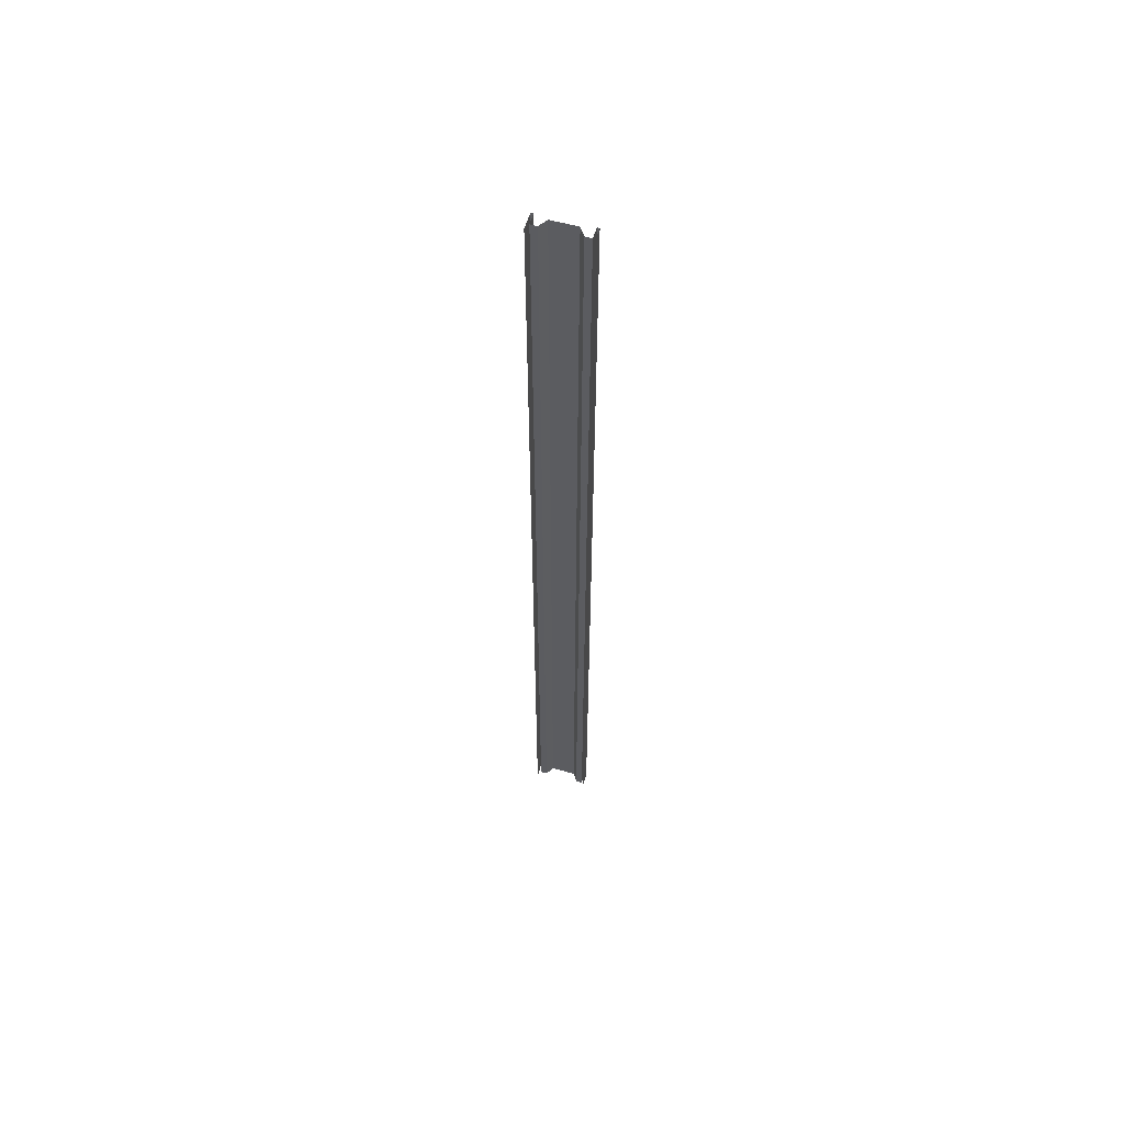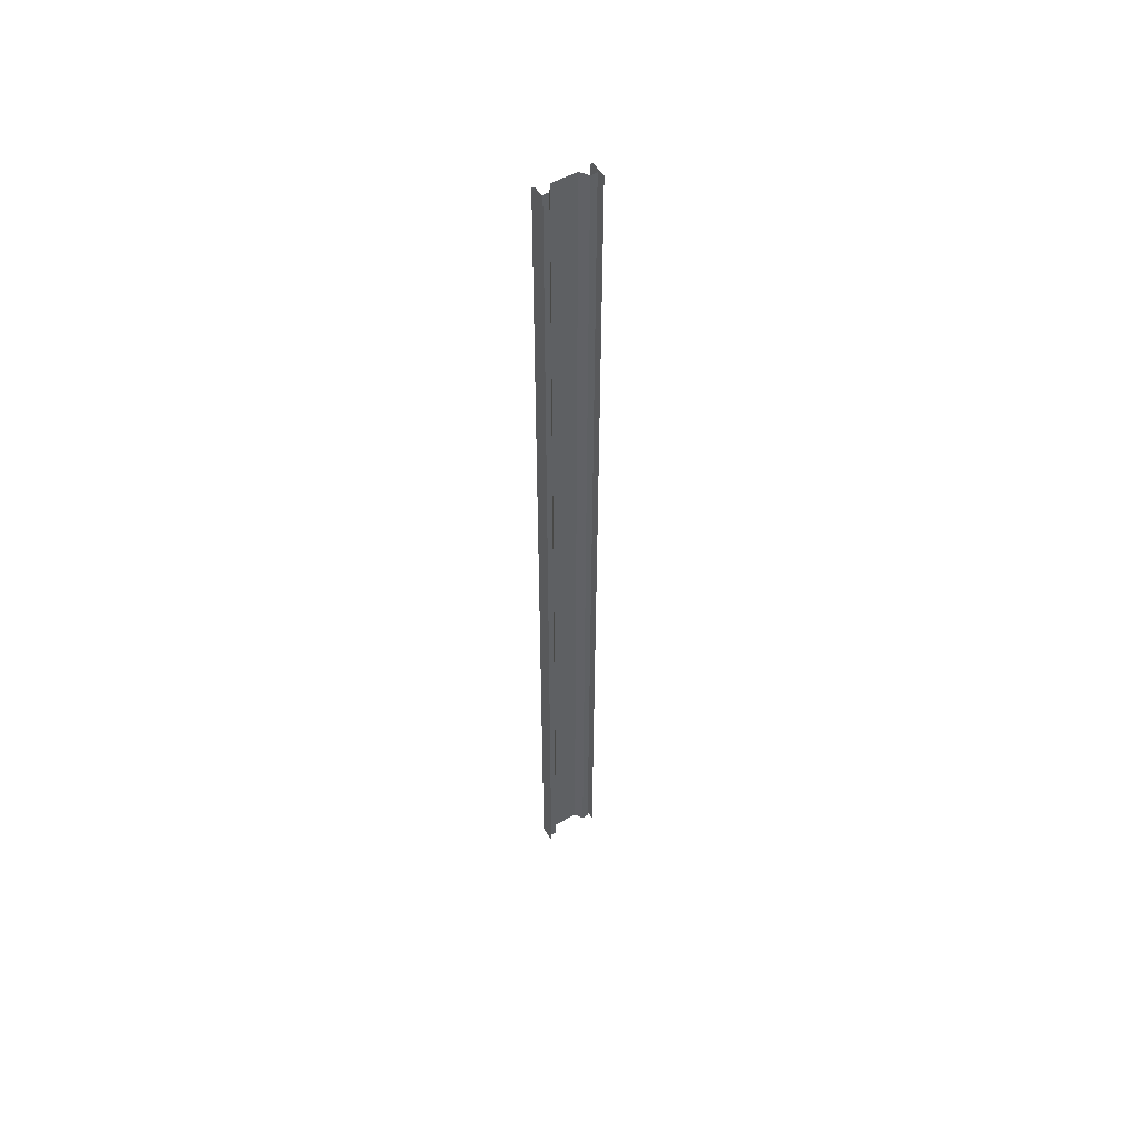
<metadata>
{"format":"obj","ext":"obj","renderer":"f3d","projection":"perspective","resolution":1024,"background":"white","views":[{"elev":58.4,"azim":-73.9,"up":"+Z"},{"elev":52.2,"azim":-121.7,"up":"+Z"}]}
</metadata>
<code>
o db3gr_1_1/db3gr_1/mesh30/mesh30-geometry#mesh30-geometry
v 0.4791 -0.5772 -0.4589
v 0.4791 -0.5746 0.5044
v 0.4791 -0.5772 0.5044
v 0.4791 -0.5746 -0.4589
v 0.4679 -0.5772 0.5044
v 0.4623 -0.5746 -0.4589
v 0.4679 -0.5772 -0.4589
v 0.4623 -0.5746 0.5044
v 0.4679 -0.5838 -0.4589
v 0.4679 -0.5838 0.5044
v 0.4763 -0.5894 0.5044
v 0.4763 -0.5894 -0.4589
v 0.4763 -0.6148 -0.4589
v 0.4763 -0.6148 0.5044
v 0.4679 -0.6204 0.5044
v 0.4679 -0.6204 -0.4589
v 0.4679 -0.6271 -0.4589
v 0.4679 -0.6271 0.5044
v 0.4791 -0.6271 0.5044
v 0.4791 -0.6271 -0.4589
v 0.4791 -0.6296 -0.4589
v 0.4791 -0.6296 0.5044
v 0.4623 -0.6296 0.5044
v 0.4623 -0.6296 -0.4589
f 1 2 3
f 2 1 4
f 3 2 1
f 4 1 2
f 5 1 3
f 3 1 5
f 6 2 4
f 4 2 6
f 1 5 7
f 7 5 1
f 2 6 8
f 8 6 2
f 5 9 7
f 7 9 5
f 9 5 10
f 10 5 9
f 11 9 10
f 10 9 11
f 9 11 12
f 12 11 9
f 11 13 12
f 12 13 11
f 13 11 14
f 14 11 13
f 15 13 14
f 14 13 15
f 13 15 16
f 16 15 13
f 15 17 16
f 16 17 15
f 17 15 18
f 18 15 17
f 19 17 18
f 18 17 19
f 17 19 20
f 20 19 17
f 19 21 20
f 20 21 19
f 21 19 22
f 22 19 21
f 23 21 22
f 22 21 23
f 21 23 24
f 24 23 21

</code>
